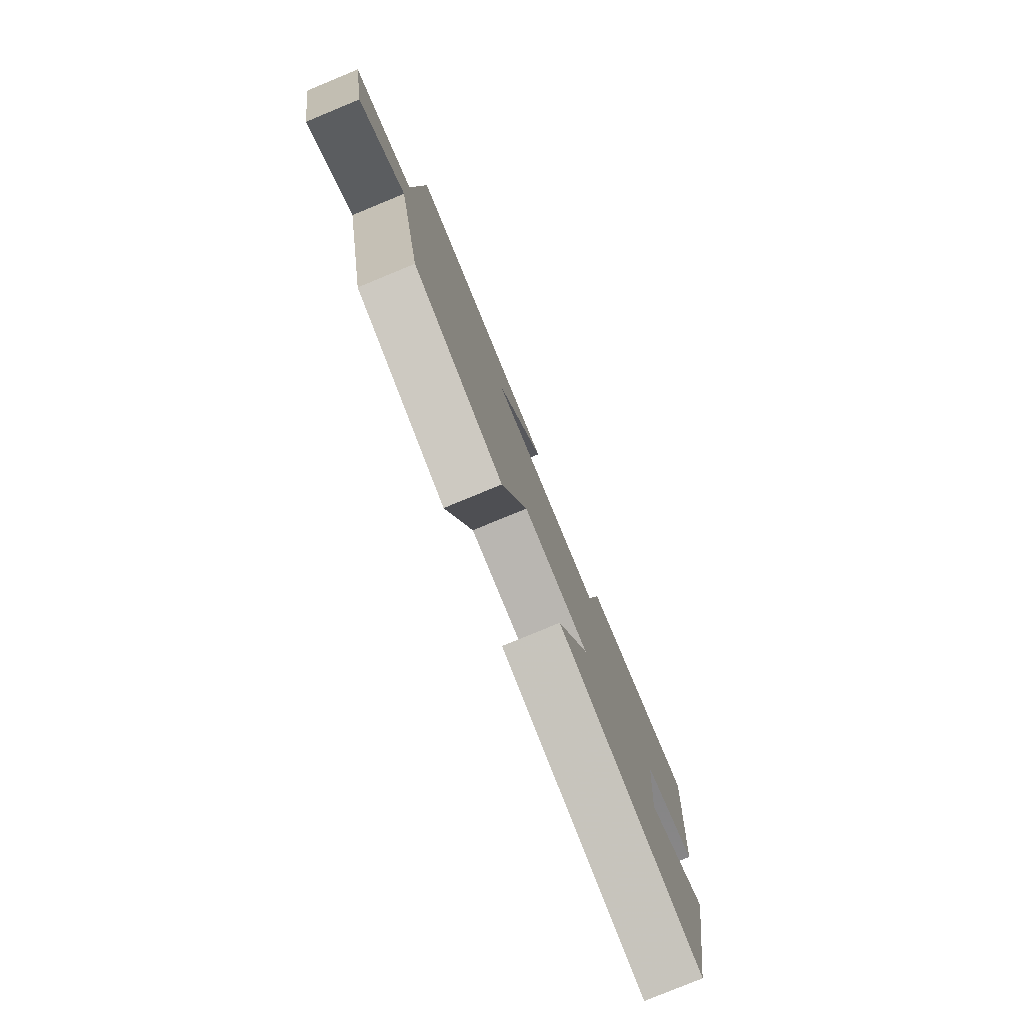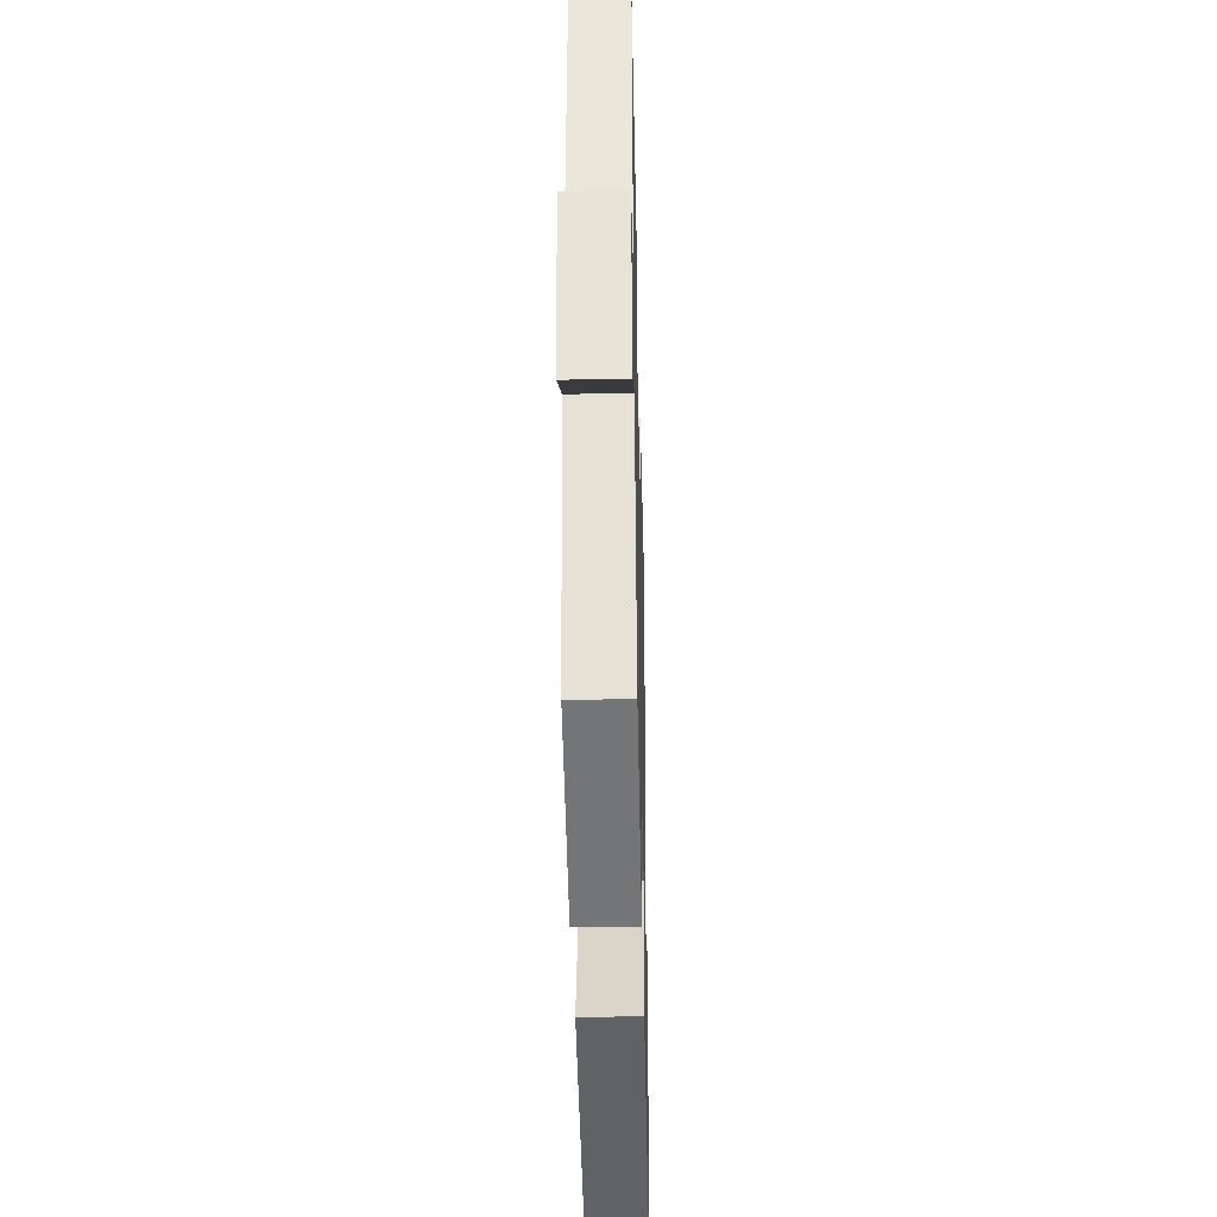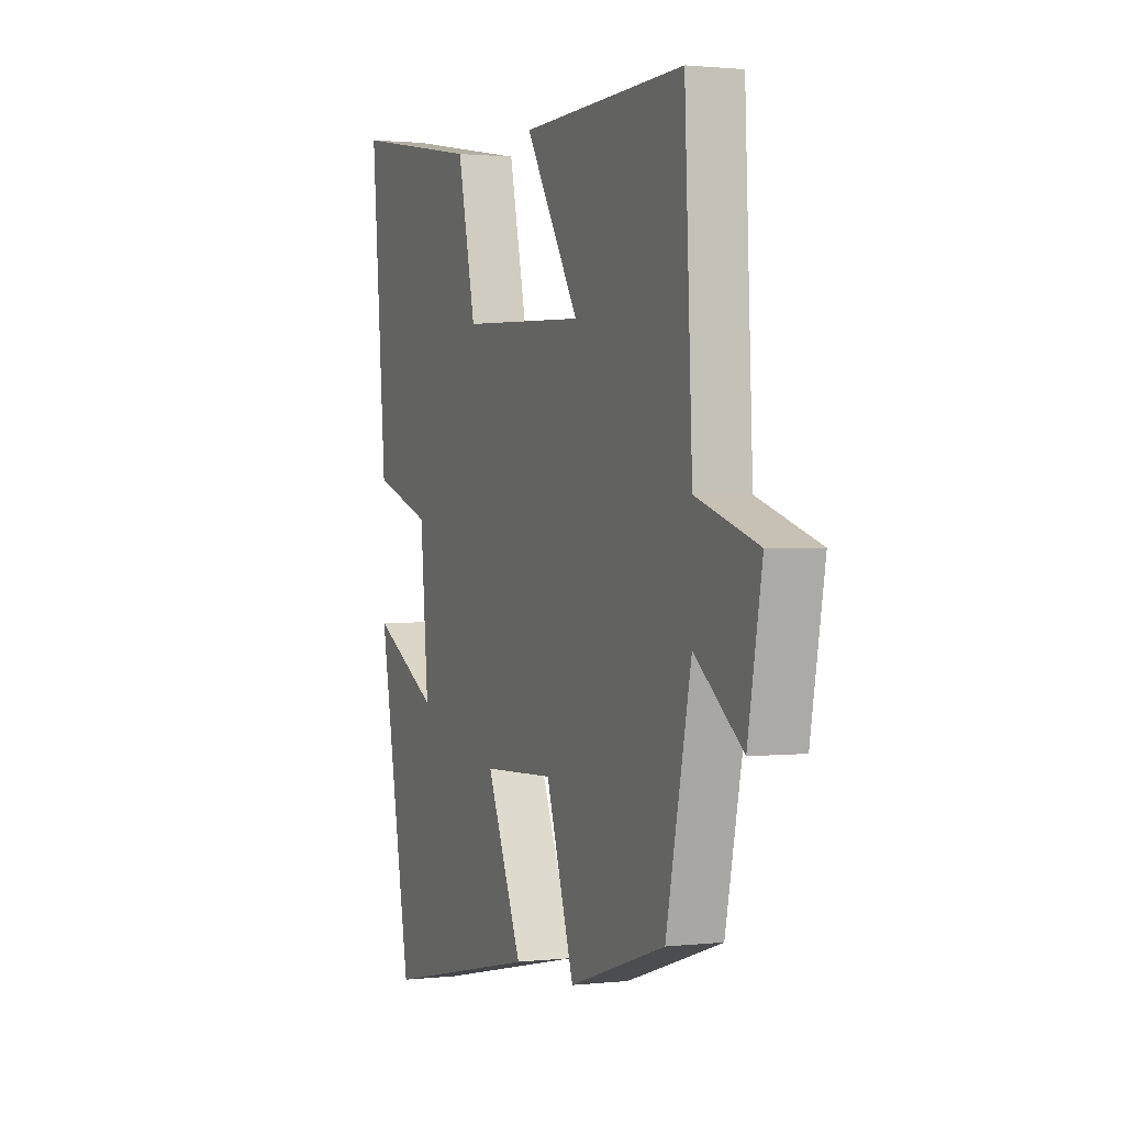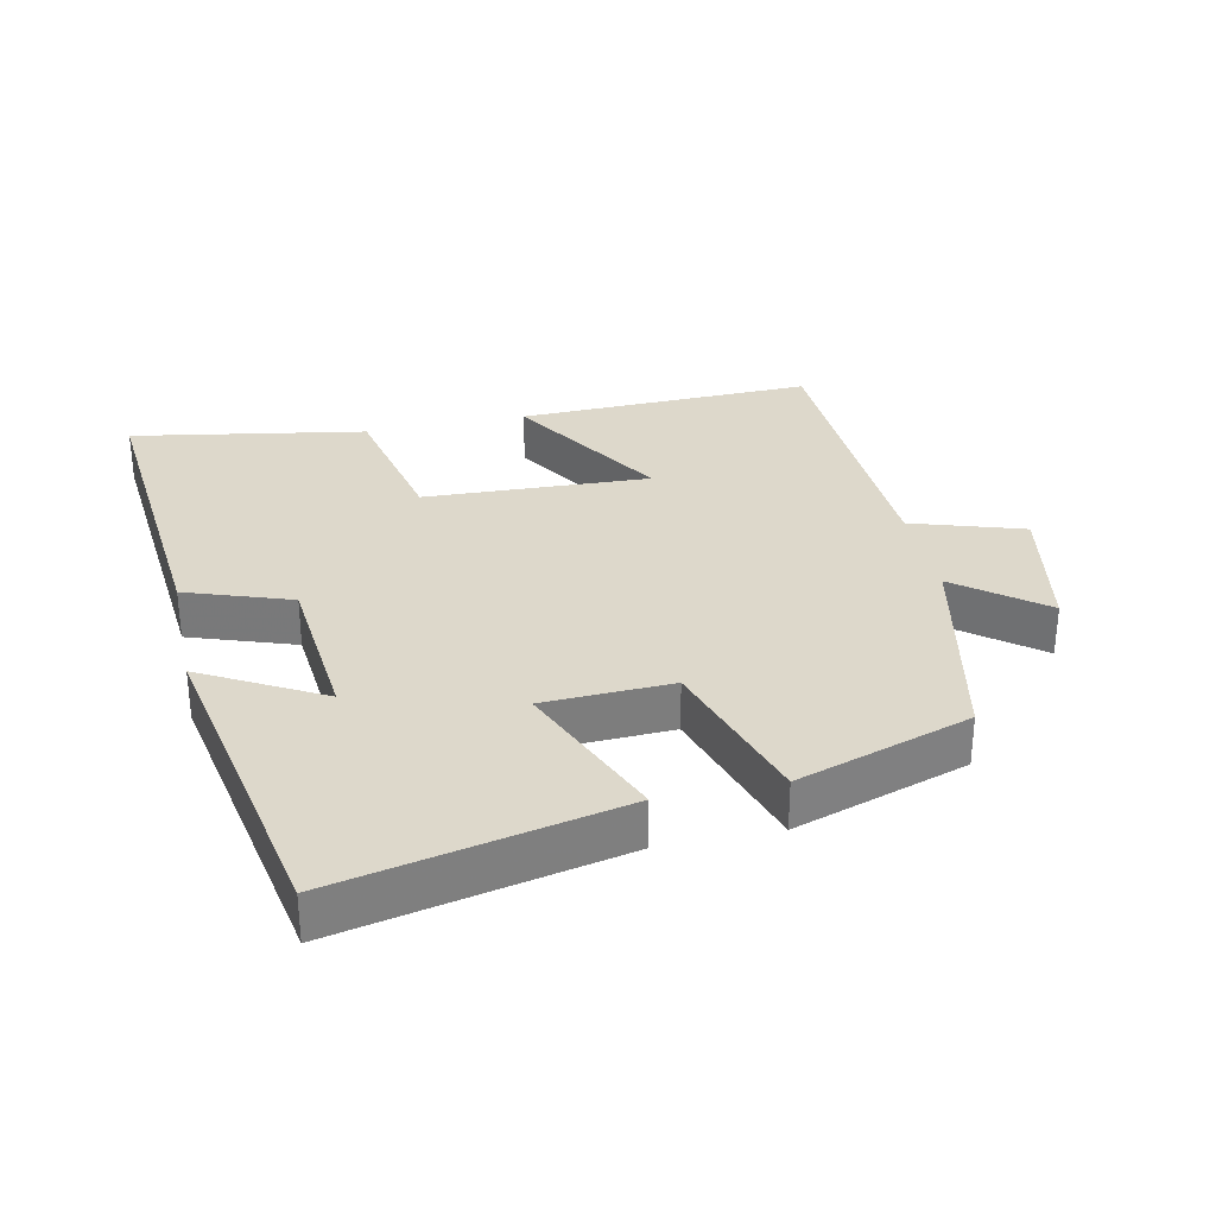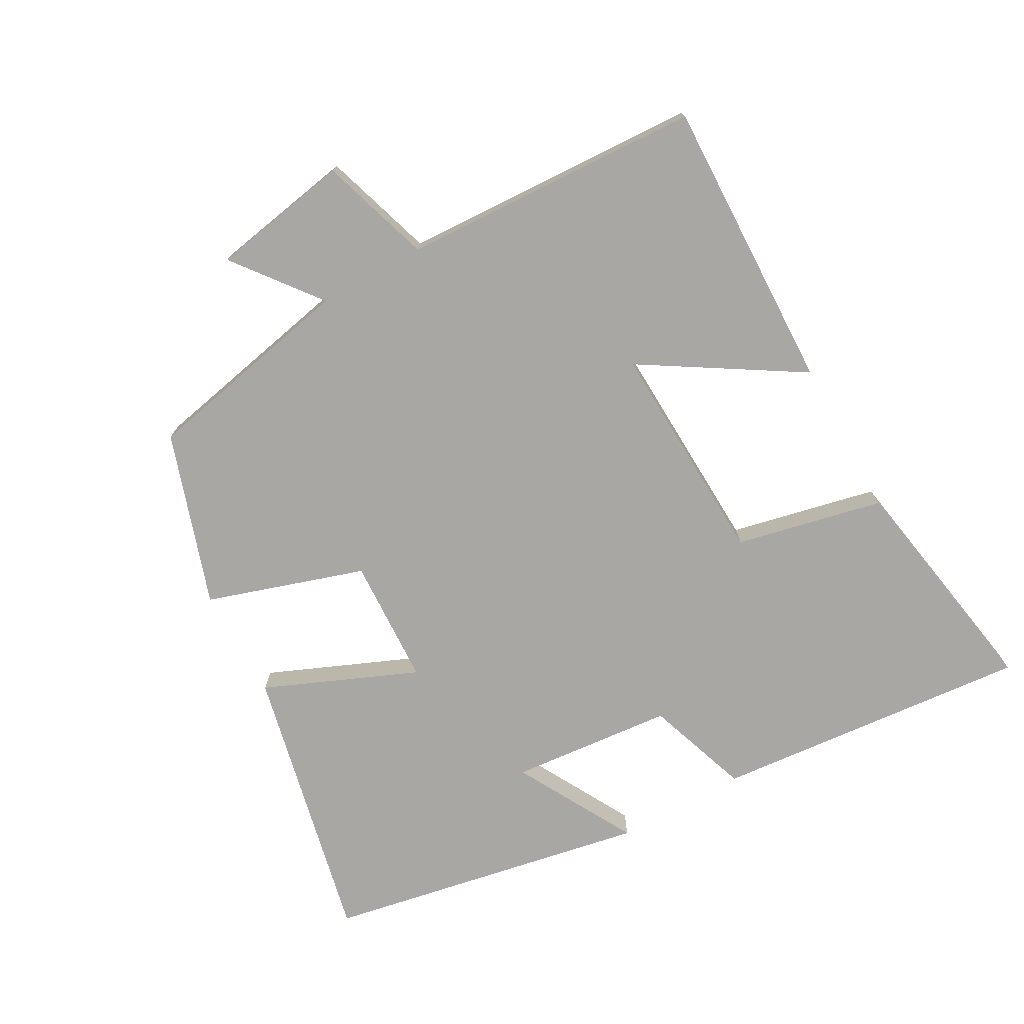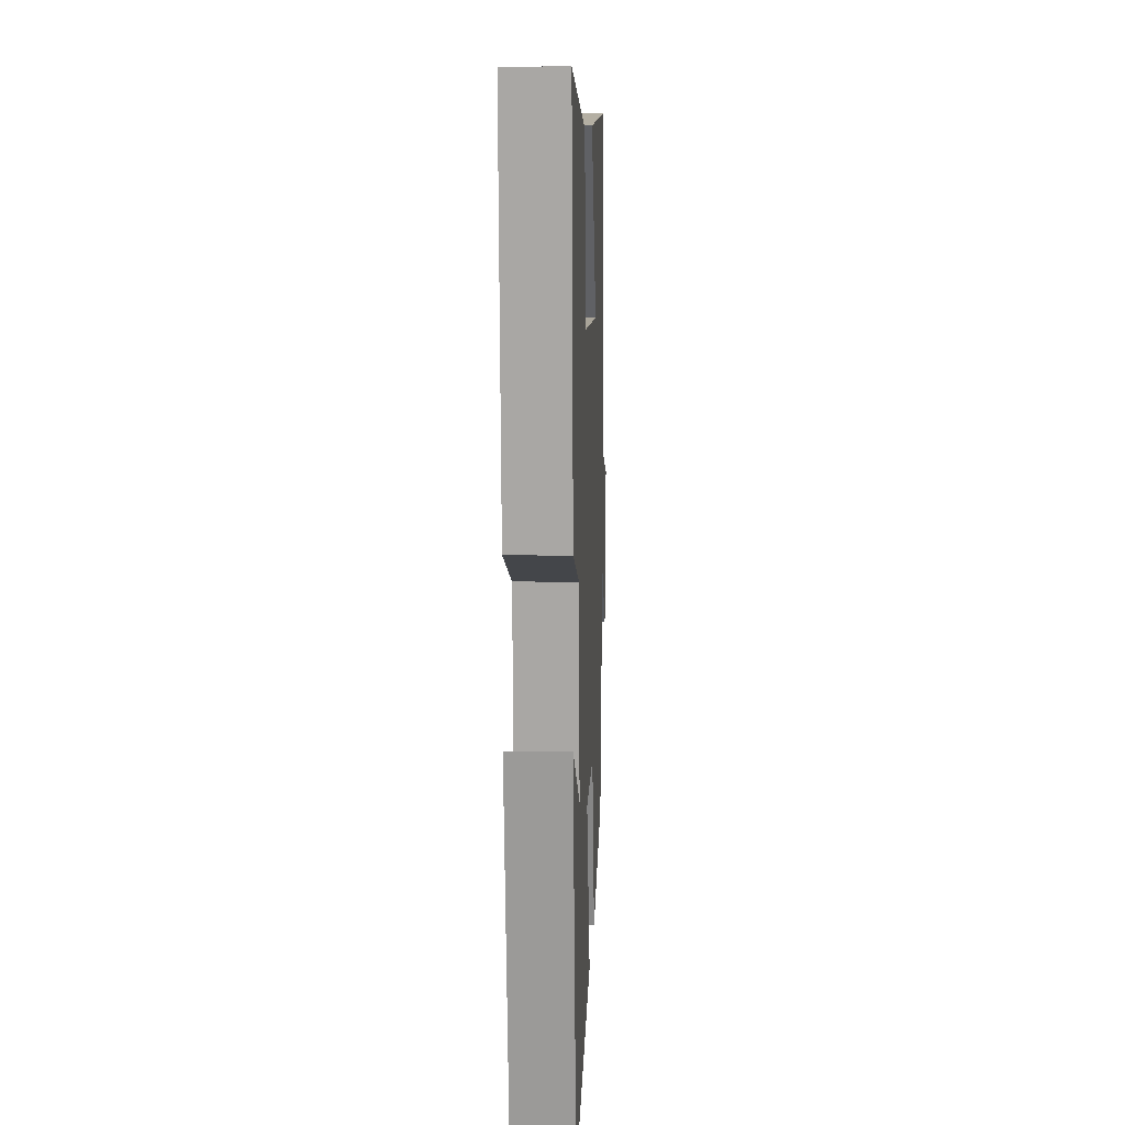
<metadata>
{"format":"obj","ext":"obj","renderer":"f3d","projection":"perspective","resolution":1024,"background":"white","views":[{"elev":-79.7,"azim":-67.6,"up":"+Z"},{"elev":-38.4,"azim":-88.7,"up":"+Z"},{"elev":1.3,"azim":-112.4,"up":"+Z"},{"elev":31.2,"azim":167.9,"up":"+Y"},{"elev":-74.6,"azim":-61.0,"up":"+Y"},{"elev":9.7,"azim":92.5,"up":"+Z"}]}
</metadata>
<code>
v -0.433 0.07 -0.416
v -0.5 0.07 -0.097
v -0.627 0.07 -0.196
v -0.665 0.07 0.012
v -0.5 0.07 0.065
v -0.48 0.07 0.512
v -0.042 0.07 0.5
v -0.186 0.07 0.267
v 0.148 0.07 0.281
v 0.196 0.07 0.5
v 0.542 0.07 0.56
v 0.5 0.07 0.088
v 0.345 0.07 0.034
v 0.323 0.07 -0.208
v 0.5 0.07 -0.11
v 0.41 0.07 -0.59
v -0.006 0.07 -0.5
v 0.089 0.07 -0.274
v -0.101 0.07 -0.266
v -0.176 0.07 -0.5
v -0.433 0 -0.416
v -0.5 0 -0.097
v -0.627 0 -0.196
v -0.665 0 0.012
v -0.5 0 0.065
v -0.48 0 0.512
v -0.042 0 0.5
v -0.186 0 0.267
v 0.148 0 0.281
v 0.196 0 0.5
v 0.542 0 0.56
v 0.5 0 0.088
v 0.345 0 0.034
v 0.323 0 -0.208
v 0.5 0 -0.11
v 0.41 0 -0.59
v -0.006 0 -0.5
v 0.089 0 -0.274
v -0.101 0 -0.266
v -0.176 0 -0.5
f 19 20 1 2
f 18 19 2
f 16 17 18
f 14 15 16
f 14 16 18
f 13 14 18 2
f 11 12 13
f 10 11 13
f 9 10 13
f 8 9 13 2
f 7 8 2
f 6 7 2
f 5 6 2
f 2 3 4 5
f 22 21 40 39
f 22 39 38
f 38 37 36
f 36 35 34
f 38 36 34
f 22 38 34 33
f 33 32 31
f 33 31 30
f 33 30 29
f 22 33 29 28
f 22 28 27
f 22 27 26
f 22 26 25
f 25 24 23 22
f 1 21 22 2
f 2 22 23 3
f 3 23 24 4
f 4 24 25 5
f 5 25 26 6
f 6 26 27 7
f 7 27 28 8
f 8 28 29 9
f 9 29 30 10
f 10 30 31 11
f 11 31 32 12
f 12 32 33 13
f 13 33 34 14
f 14 34 35 15
f 15 35 36 16
f 16 36 37 17
f 17 37 38 18
f 18 38 39 19
f 19 39 40 20
f 20 40 21 1

</code>
